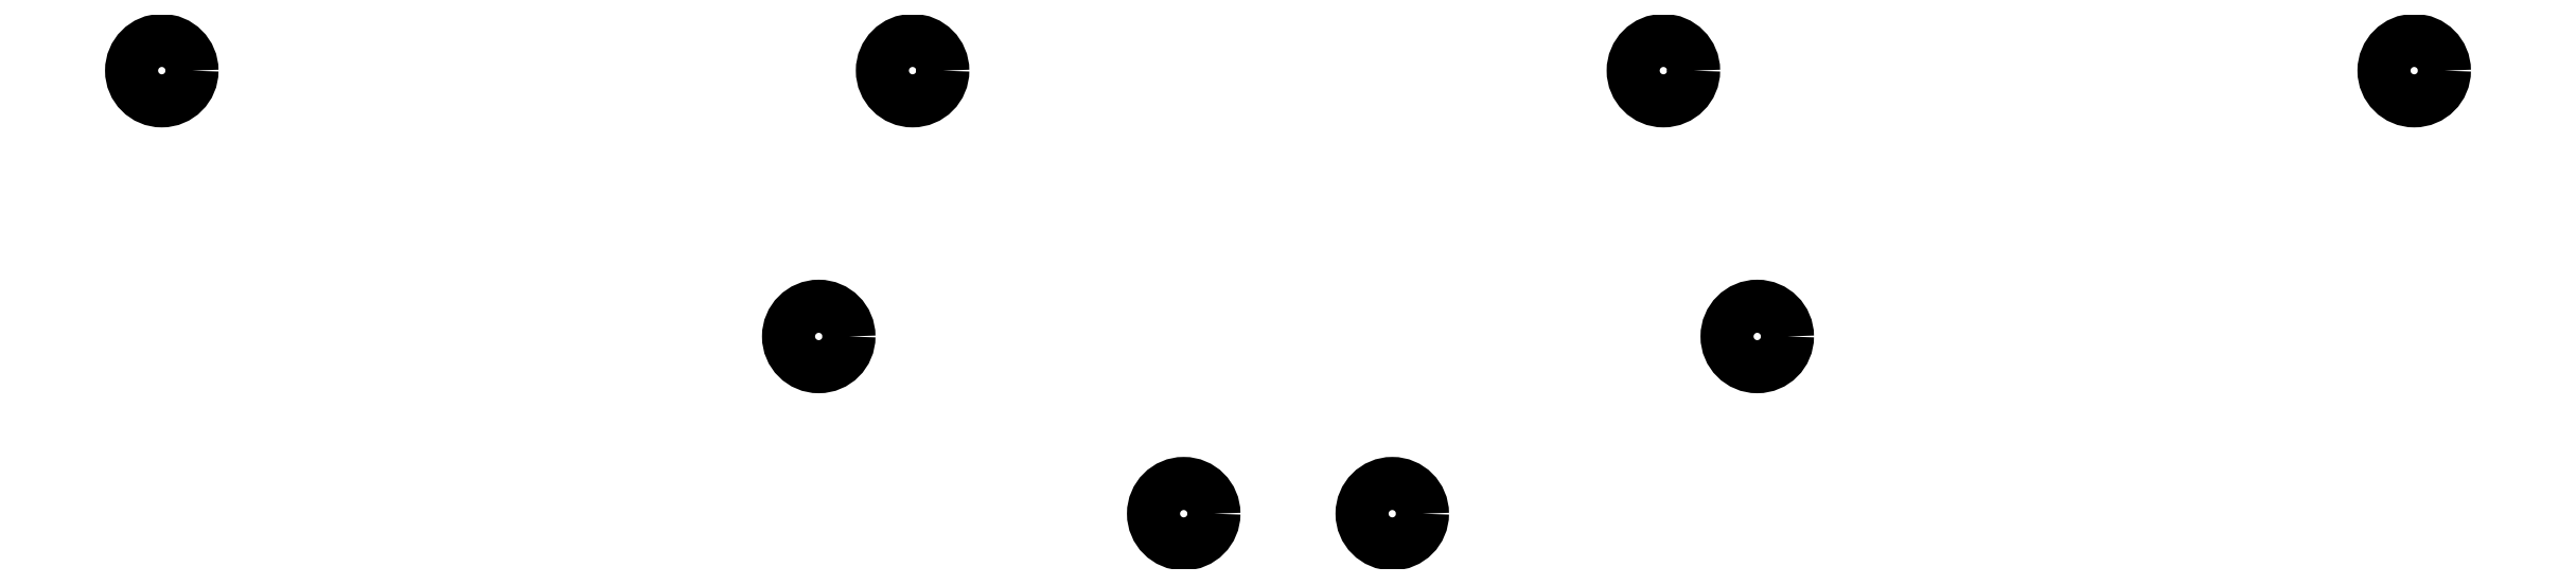
<metadata>
{"format":"dxf","ext":"dxf","renderer":"ezdxf+matplotlib","layout":"modelspace","background":"white","min_lineweight":24,"dpi":150}
</metadata>
<code>
0
SECTION
2
ENTITIES
0
CIRCLE
8
0
10
109
20
-91.5
40
2.9
0
CIRCLE
8
0
10
181
20
-91.5
40
2.9
0
CIRCLE
8
0
10
253
20
-91.5
40
2.9
0
CIRCLE
8
0
10
325
20
-91.5
40
2.9
0
CIRCLE
8
0
10
172
20
-117
40
2.9
0
CIRCLE
8
0
10
262
20
-117
40
2.9
0
CIRCLE
8
0
10
207
20
-134
40
2.9
0
CIRCLE
8
0
10
227
20
-134
40
2.9
0
ENDSEC
0
EOF

</code>
